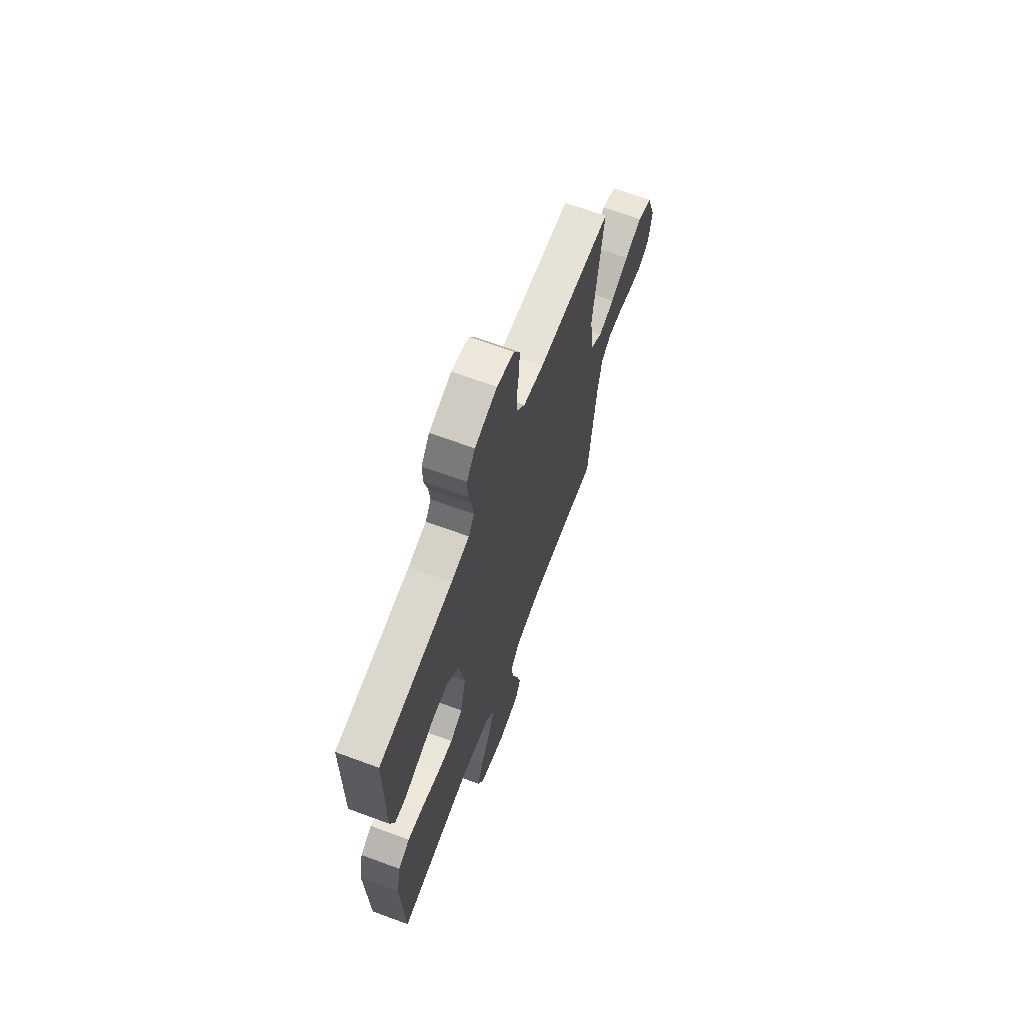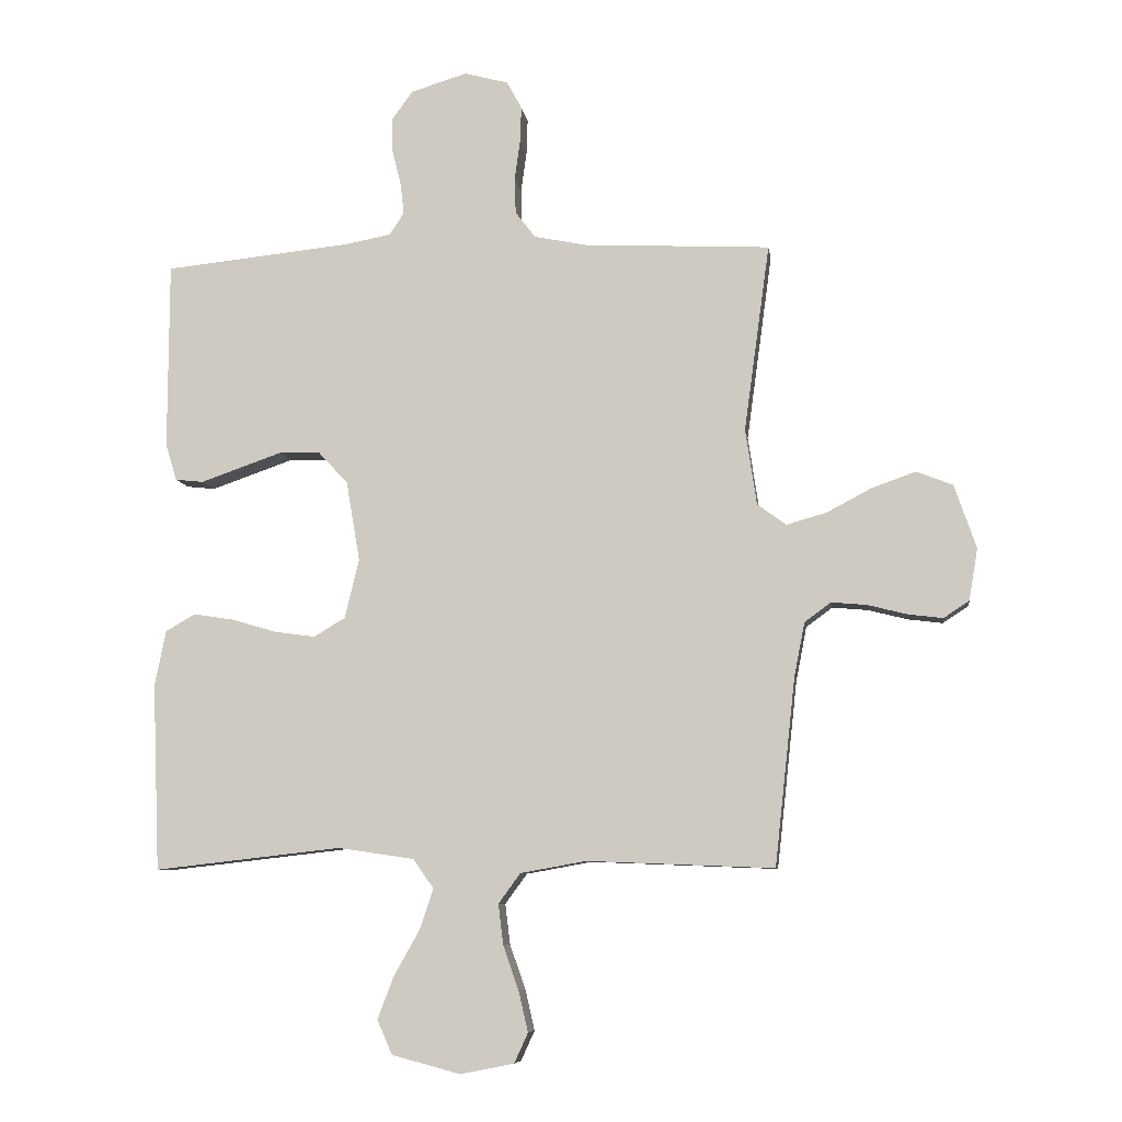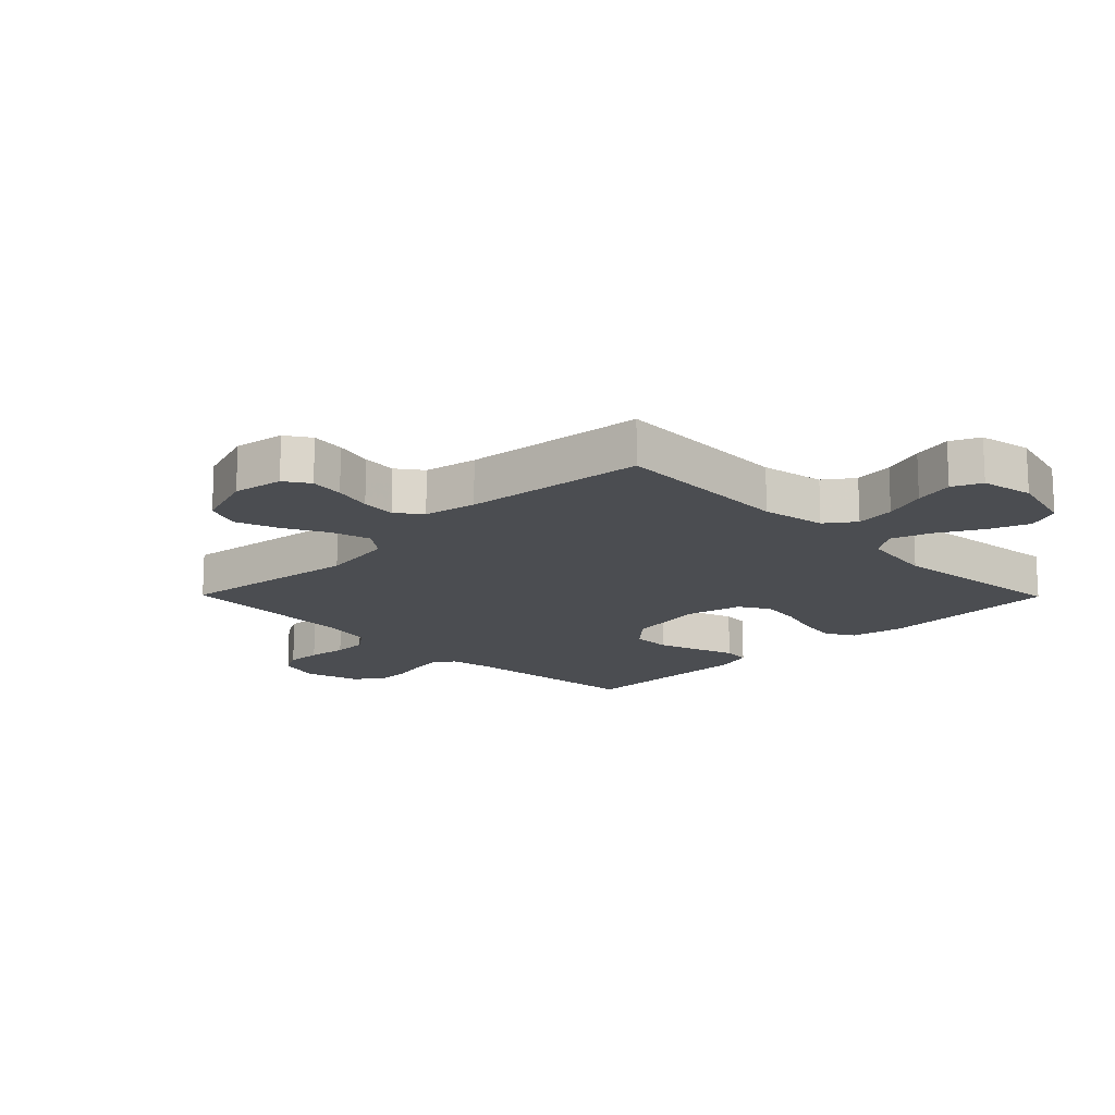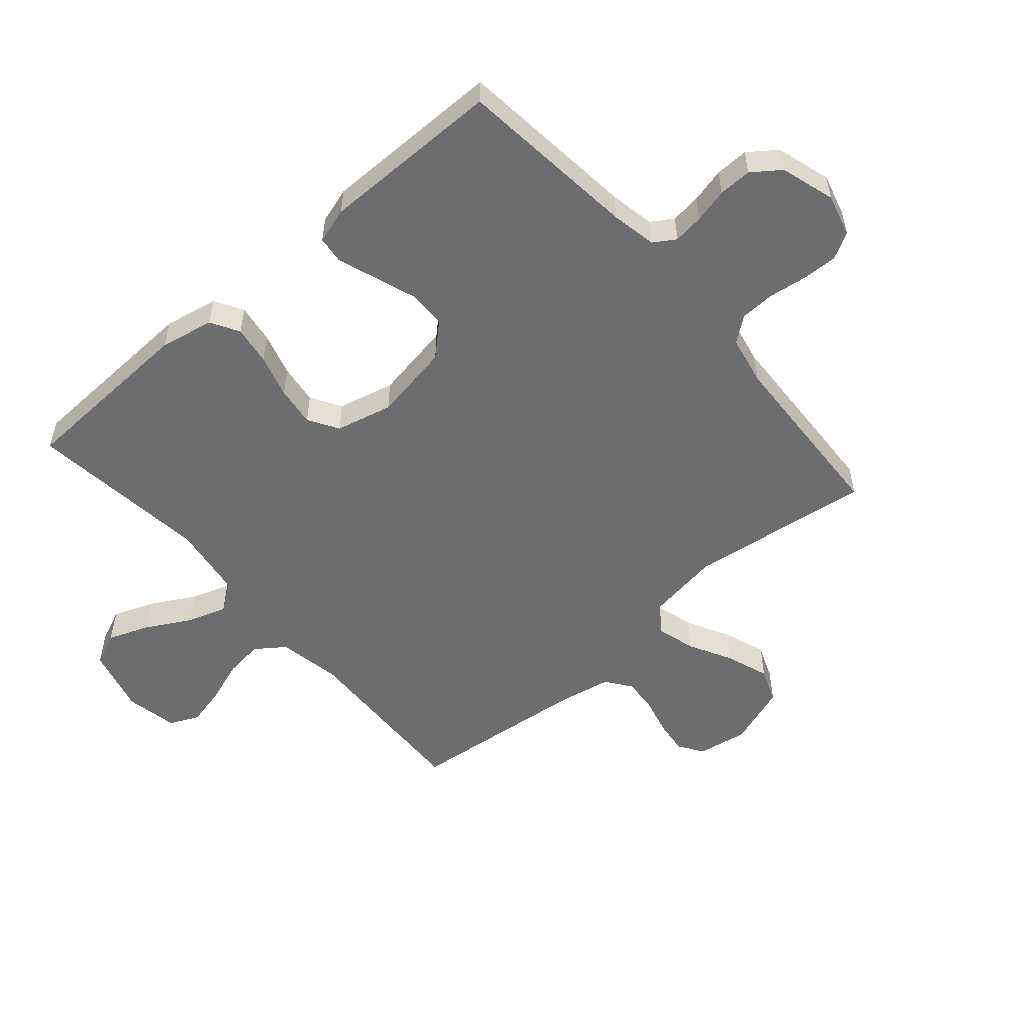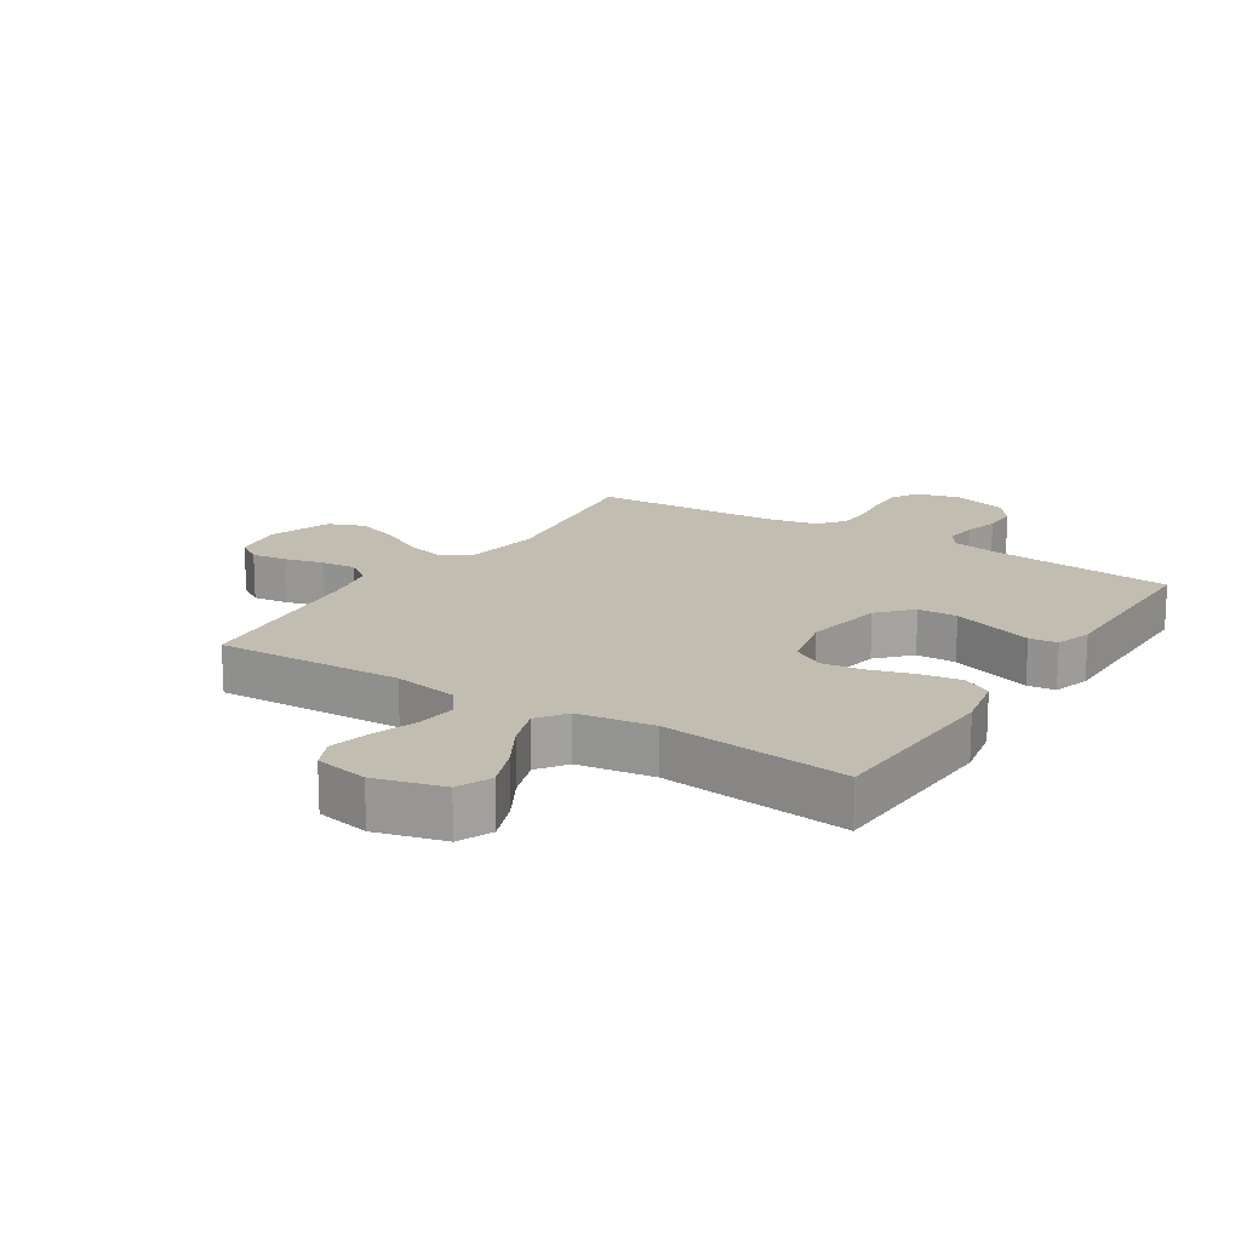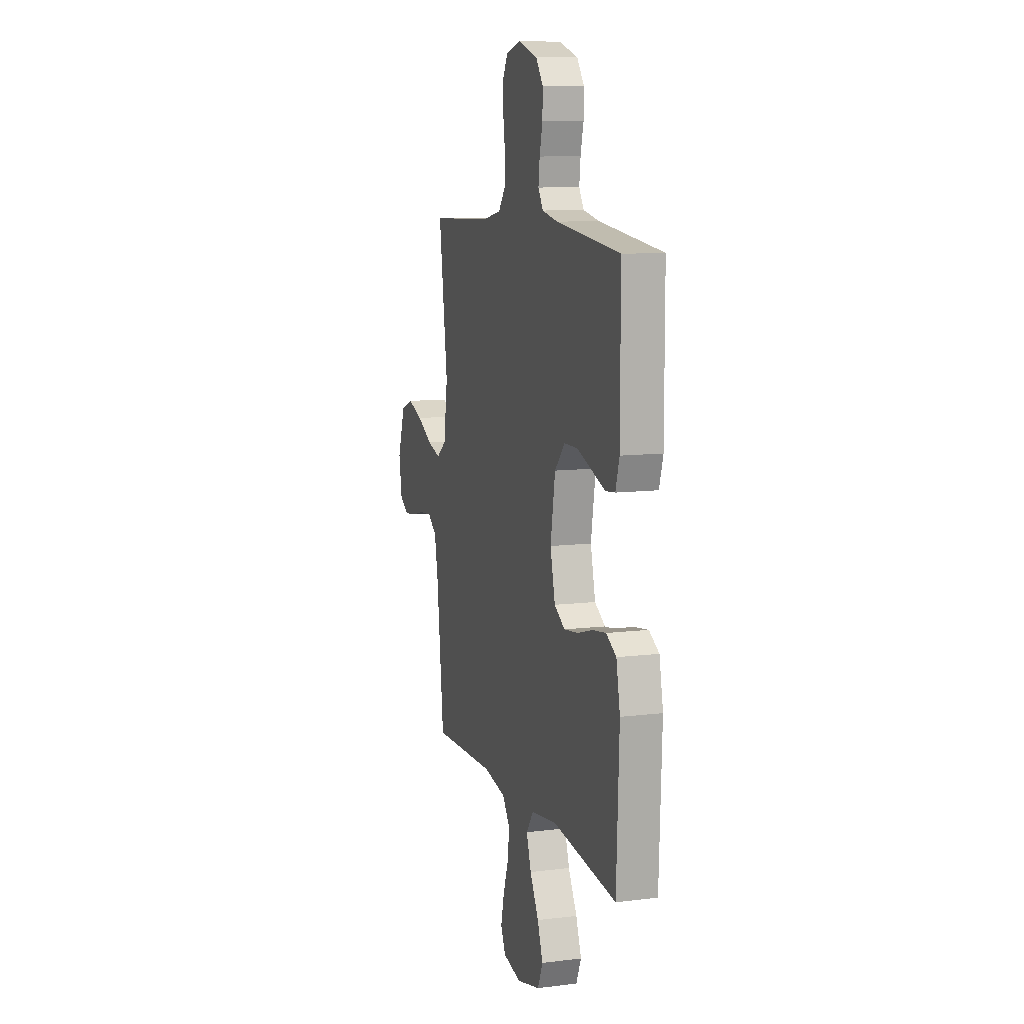
<metadata>
{"format":"obj","ext":"obj","renderer":"f3d","projection":"perspective","resolution":1024,"background":"white","views":[{"elev":66.7,"azim":-69.6,"up":"+Z"},{"elev":-8.0,"azim":7.9,"up":"+Z"},{"elev":-16.0,"azim":134.6,"up":"+Y"},{"elev":-53.9,"azim":-49.0,"up":"+Y"},{"elev":16.8,"azim":-147.4,"up":"+Y"},{"elev":10.4,"azim":-107.2,"up":"+Z"}]}
</metadata>
<code>
v 0.5 0.07 0.5
v 0.459 0.07 0.2
v 0.477 0.07 0.078
v 0.523 0.07 0.044
v 0.587 0.07 0.062
v 0.659 0.07 0.1
v 0.73 0.07 0.125
v 0.788 0.07 0.102
v 0.823 0.07 0
v 0.809 0.07 -0.083
v 0.768 0.07 -0.11
v 0.712 0.07 -0.103
v 0.649 0.07 -0.087
v 0.592 0.07 -0.082
v 0.55 0.07 -0.113
v 0.533 0.07 -0.2
v 0.5 0.07 -0.5
v 0.2 0.07 -0.488
v 0.095 0.07 -0.507
v 0.06 0.07 -0.555
v 0.068 0.07 -0.62
v 0.093 0.07 -0.691
v 0.108 0.07 -0.756
v 0.086 0.07 -0.804
v 0 0.07 -0.821
v -0.11 0.07 -0.792
v -0.134 0.07 -0.737
v -0.108 0.07 -0.669
v -0.067 0.07 -0.596
v -0.045 0.07 -0.531
v -0.078 0.07 -0.484
v -0.2 0.07 -0.466
v -0.5 0.07 -0.5
v -0.512 0.07 -0.2
v -0.494 0.07 -0.111
v -0.447 0.07 -0.084
v -0.382 0.07 -0.094
v -0.311 0.07 -0.115
v -0.245 0.07 -0.124
v -0.195 0.07 -0.094
v -0.172 0.07 0
v -0.194 0.07 0.129
v -0.242 0.07 0.181
v -0.306 0.07 0.182
v -0.375 0.07 0.158
v -0.438 0.07 0.136
v -0.483 0.07 0.141
v -0.501 0.07 0.2
v -0.5 0.07 0.5
v -0.2 0.07 0.531
v -0.126 0.07 0.545
v -0.103 0.07 0.581
v -0.109 0.07 0.631
v -0.123 0.07 0.688
v -0.124 0.07 0.743
v -0.09 0.07 0.789
v 0 0.07 0.816
v 0.07 0.07 0.797
v 0.094 0.07 0.753
v 0.092 0.07 0.695
v 0.083 0.07 0.631
v 0.085 0.07 0.574
v 0.117 0.07 0.532
v 0.2 0.07 0.515
v 0.5 0 0.5
v 0.459 0 0.2
v 0.477 0 0.078
v 0.523 0 0.044
v 0.587 0 0.062
v 0.659 0 0.1
v 0.73 0 0.125
v 0.788 0 0.102
v 0.823 0 0
v 0.809 0 -0.083
v 0.768 0 -0.11
v 0.712 0 -0.103
v 0.649 0 -0.087
v 0.592 0 -0.082
v 0.55 0 -0.113
v 0.533 0 -0.2
v 0.5 0 -0.5
v 0.2 0 -0.488
v 0.095 0 -0.507
v 0.06 0 -0.555
v 0.068 0 -0.62
v 0.093 0 -0.691
v 0.108 0 -0.756
v 0.086 0 -0.804
v 0 0 -0.821
v -0.11 0 -0.792
v -0.134 0 -0.737
v -0.108 0 -0.669
v -0.067 0 -0.596
v -0.045 0 -0.531
v -0.078 0 -0.484
v -0.2 0 -0.466
v -0.5 0 -0.5
v -0.512 0 -0.2
v -0.494 0 -0.111
v -0.447 0 -0.084
v -0.382 0 -0.094
v -0.311 0 -0.115
v -0.245 0 -0.124
v -0.195 0 -0.094
v -0.172 0 0
v -0.194 0 0.129
v -0.242 0 0.181
v -0.306 0 0.182
v -0.375 0 0.158
v -0.438 0 0.136
v -0.483 0 0.141
v -0.501 0 0.2
v -0.5 0 0.5
v -0.2 0 0.531
v -0.126 0 0.545
v -0.103 0 0.581
v -0.109 0 0.631
v -0.123 0 0.688
v -0.124 0 0.743
v -0.09 0 0.789
v 0 0 0.816
v 0.07 0 0.797
v 0.094 0 0.753
v 0.092 0 0.695
v 0.083 0 0.631
v 0.085 0 0.574
v 0.117 0 0.532
v 0.2 0 0.515
f 59 60 61
f 58 59 61
f 57 58 61
f 56 57 61
f 55 56 61
f 54 55 61
f 53 54 61
f 52 53 61 62
f 51 52 62 63
f 48 49 50
f 47 48 50
f 46 47 50
f 45 46 50
f 51 63 64
f 50 51 64
f 45 50 64
f 44 45 64
f 36 37 38
f 35 36 38
f 34 35 38
f 33 34 38
f 32 33 38
f 31 32 38 39
f 30 31 39 40
f 27 28 29
f 26 27 29
f 25 26 29
f 24 25 29
f 23 24 29
f 22 23 29
f 21 22 29
f 20 21 29 30
f 30 40 41
f 20 30 41
f 19 20 41
f 16 17 18
f 19 41 42
f 18 19 42
f 16 18 42
f 15 16 42
f 11 12 13
f 10 11 13
f 9 10 13
f 8 9 13
f 7 8 13
f 6 7 13
f 5 6 13
f 4 5 13 14
f 64 1 2
f 44 64 2
f 43 44 2
f 15 42 43
f 14 15 43
f 4 14 43
f 3 4 43
f 2 3 43
f 125 124 123
f 125 123 122
f 125 122 121
f 125 121 120
f 125 120 119
f 125 119 118
f 125 118 117
f 126 125 117 116
f 127 126 116 115
f 114 113 112
f 114 112 111
f 114 111 110
f 114 110 109
f 128 127 115
f 128 115 114
f 128 114 109
f 128 109 108
f 102 101 100
f 102 100 99
f 102 99 98
f 102 98 97
f 102 97 96
f 103 102 96 95
f 104 103 95 94
f 93 92 91
f 93 91 90
f 93 90 89
f 93 89 88
f 93 88 87
f 93 87 86
f 93 86 85
f 94 93 85 84
f 105 104 94
f 105 94 84
f 105 84 83
f 82 81 80
f 106 105 83
f 106 83 82
f 106 82 80
f 106 80 79
f 77 76 75
f 77 75 74
f 77 74 73
f 77 73 72
f 77 72 71
f 77 71 70
f 77 70 69
f 78 77 69 68
f 66 65 128
f 66 128 108
f 66 108 107
f 107 106 79
f 107 79 78
f 107 78 68
f 107 68 67
f 107 67 66
f 1 65 66 2
f 2 66 67 3
f 3 67 68 4
f 4 68 69 5
f 5 69 70 6
f 6 70 71 7
f 7 71 72 8
f 8 72 73 9
f 9 73 74 10
f 10 74 75 11
f 11 75 76 12
f 12 76 77 13
f 13 77 78 14
f 14 78 79 15
f 15 79 80 16
f 16 80 81 17
f 17 81 82 18
f 18 82 83 19
f 19 83 84 20
f 20 84 85 21
f 21 85 86 22
f 22 86 87 23
f 23 87 88 24
f 24 88 89 25
f 25 89 90 26
f 26 90 91 27
f 27 91 92 28
f 28 92 93 29
f 29 93 94 30
f 30 94 95 31
f 31 95 96 32
f 32 96 97 33
f 33 97 98 34
f 34 98 99 35
f 35 99 100 36
f 36 100 101 37
f 37 101 102 38
f 38 102 103 39
f 39 103 104 40
f 40 104 105 41
f 41 105 106 42
f 42 106 107 43
f 43 107 108 44
f 44 108 109 45
f 45 109 110 46
f 46 110 111 47
f 47 111 112 48
f 48 112 113 49
f 49 113 114 50
f 50 114 115 51
f 51 115 116 52
f 52 116 117 53
f 53 117 118 54
f 54 118 119 55
f 55 119 120 56
f 56 120 121 57
f 57 121 122 58
f 58 122 123 59
f 59 123 124 60
f 60 124 125 61
f 61 125 126 62
f 62 126 127 63
f 63 127 128 64
f 64 128 65 1

</code>
